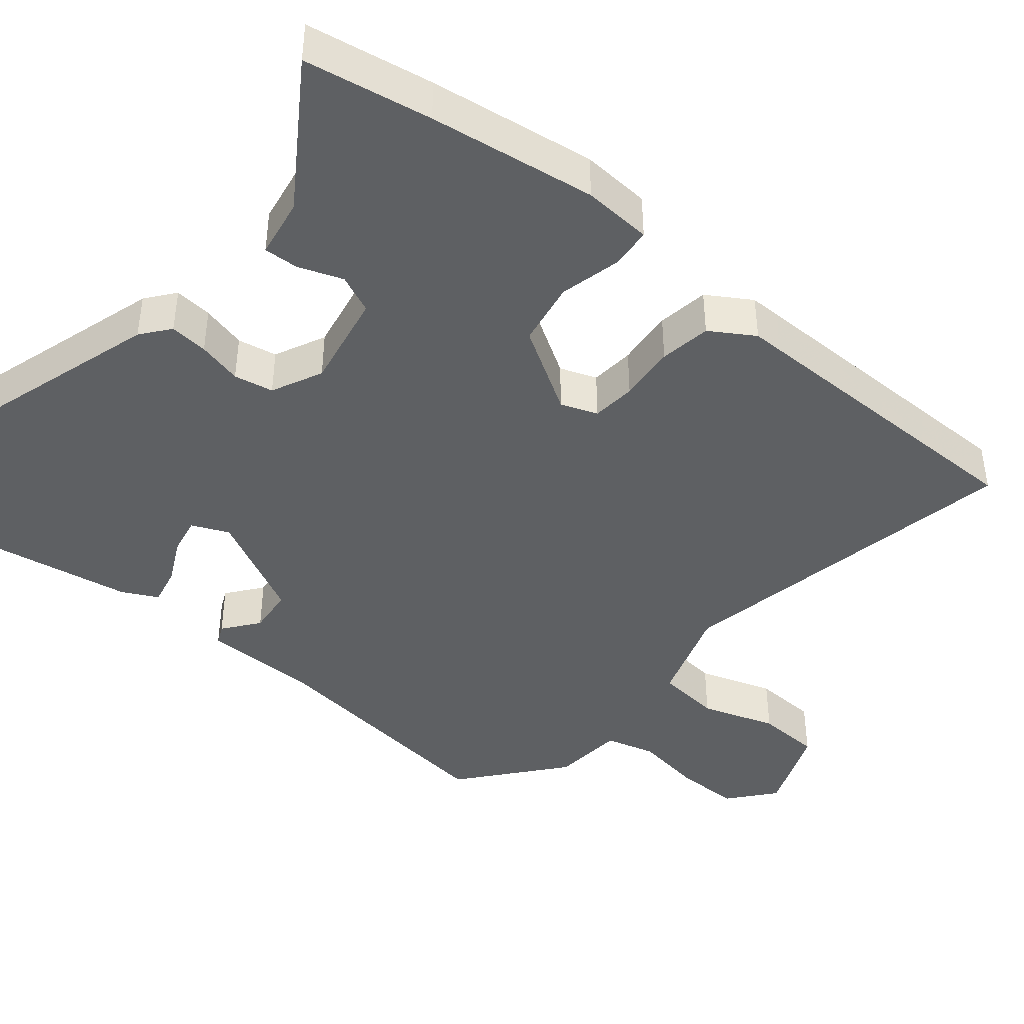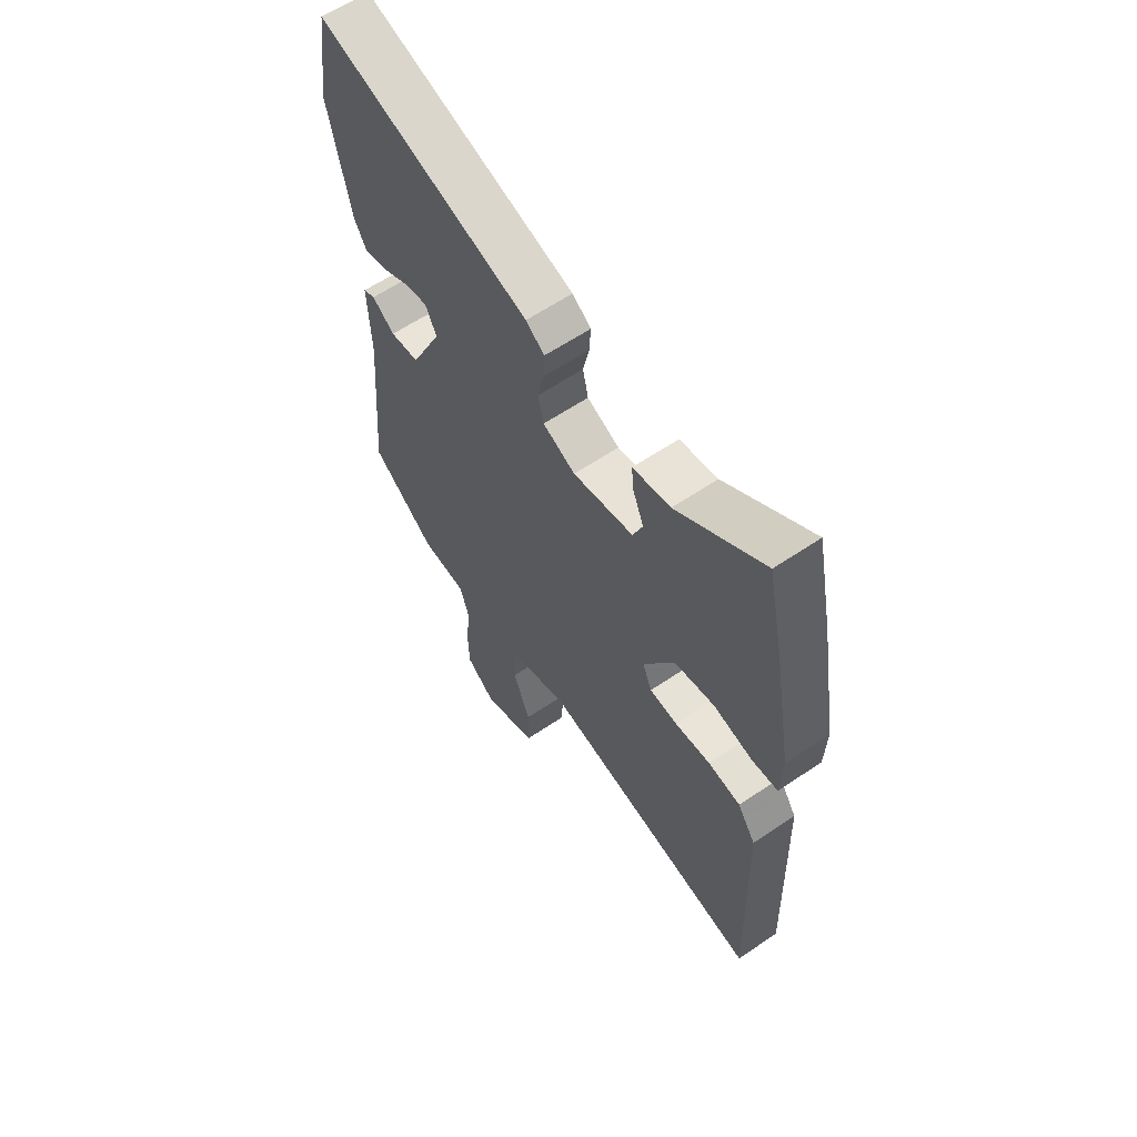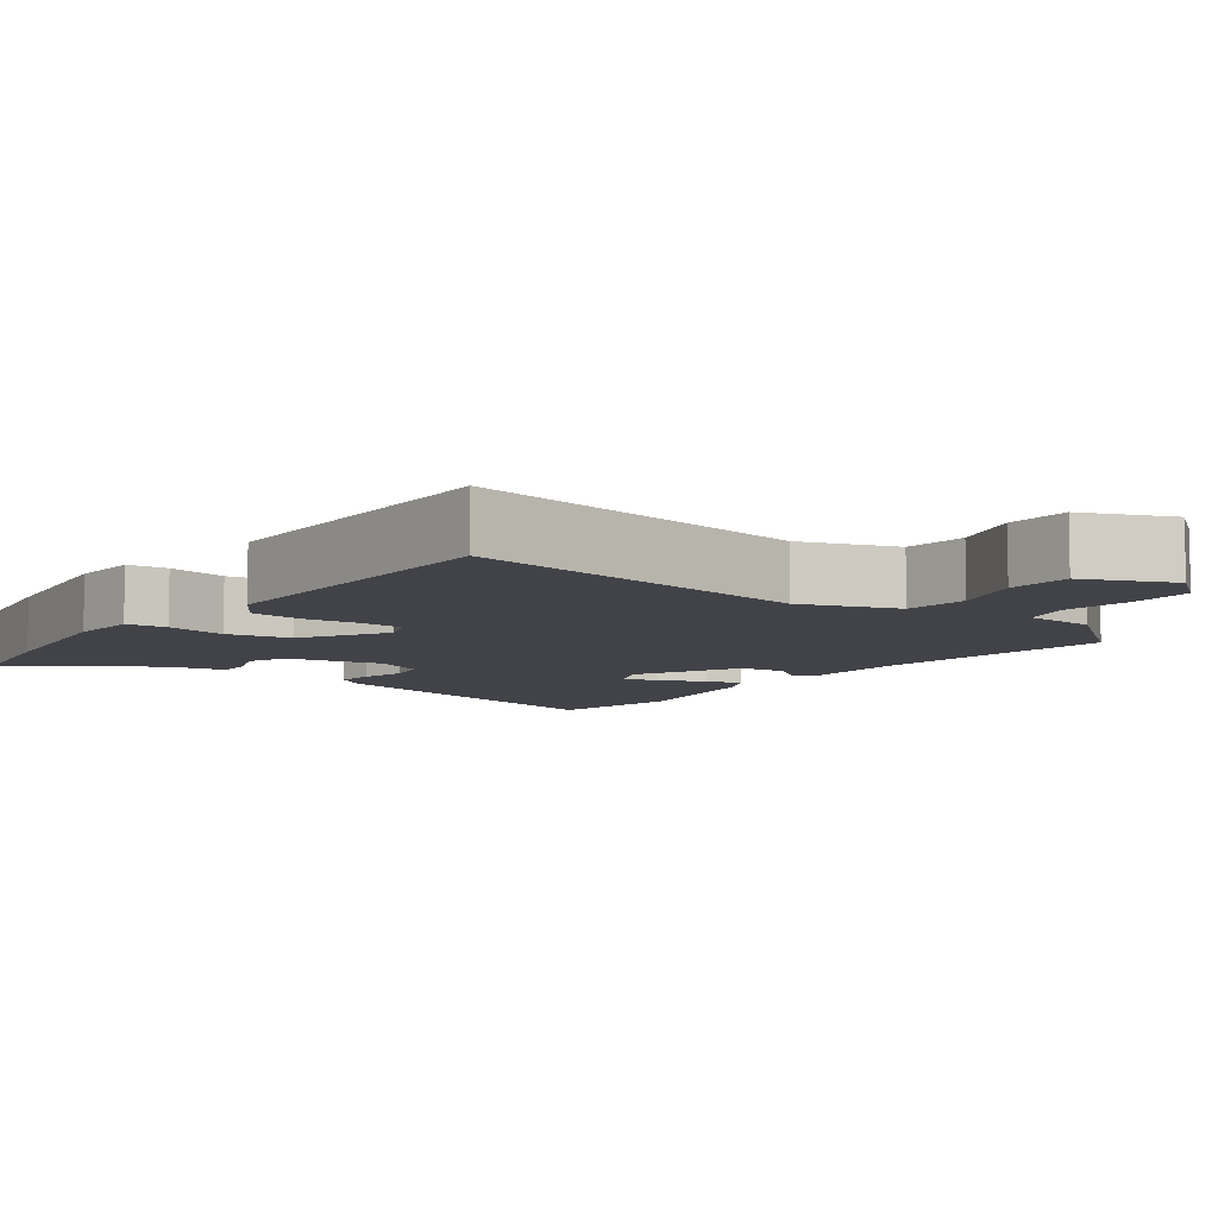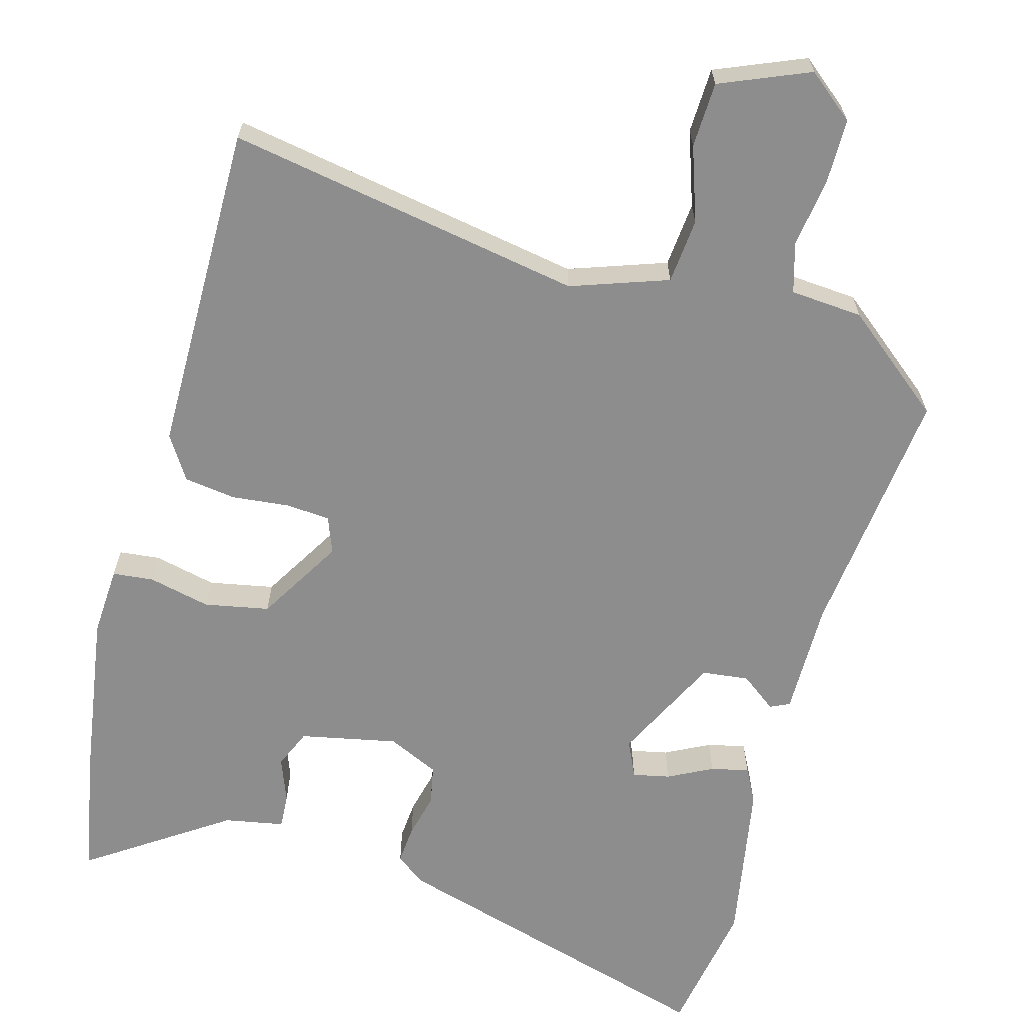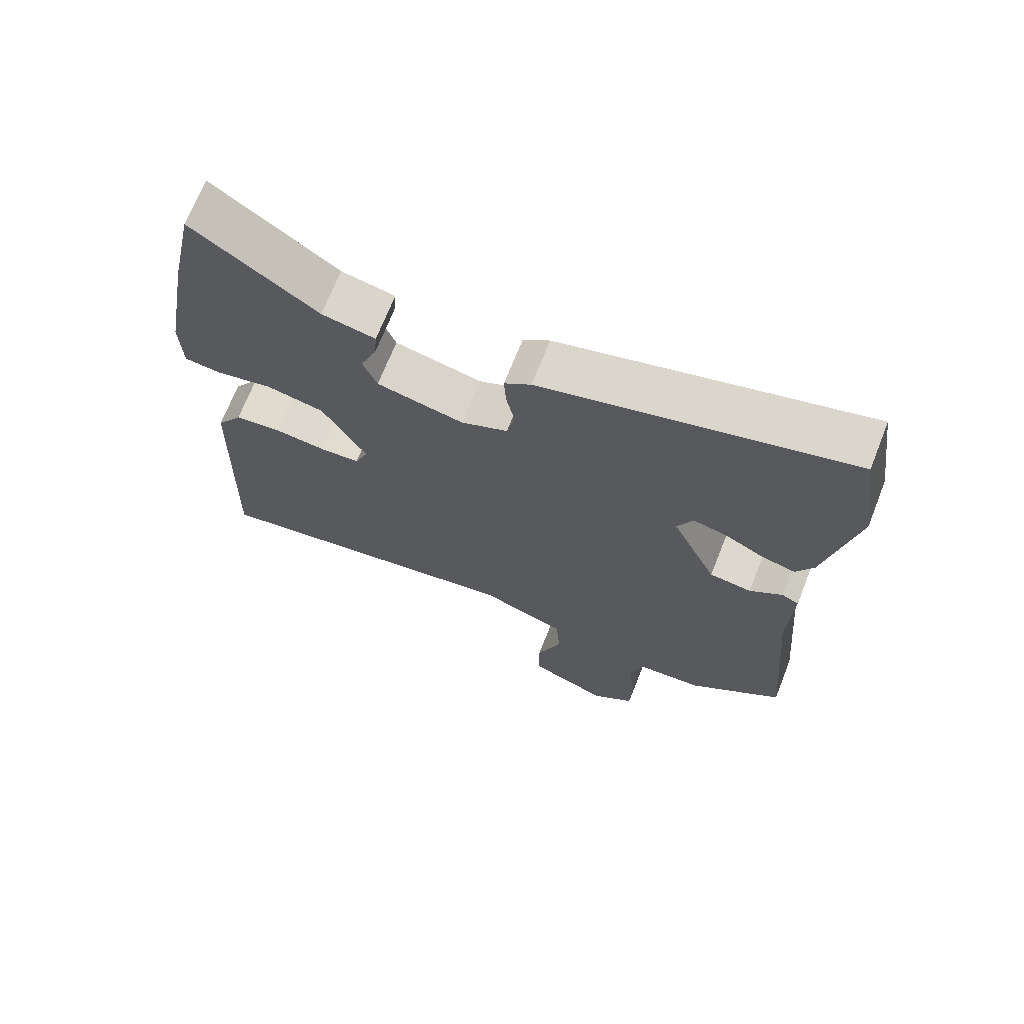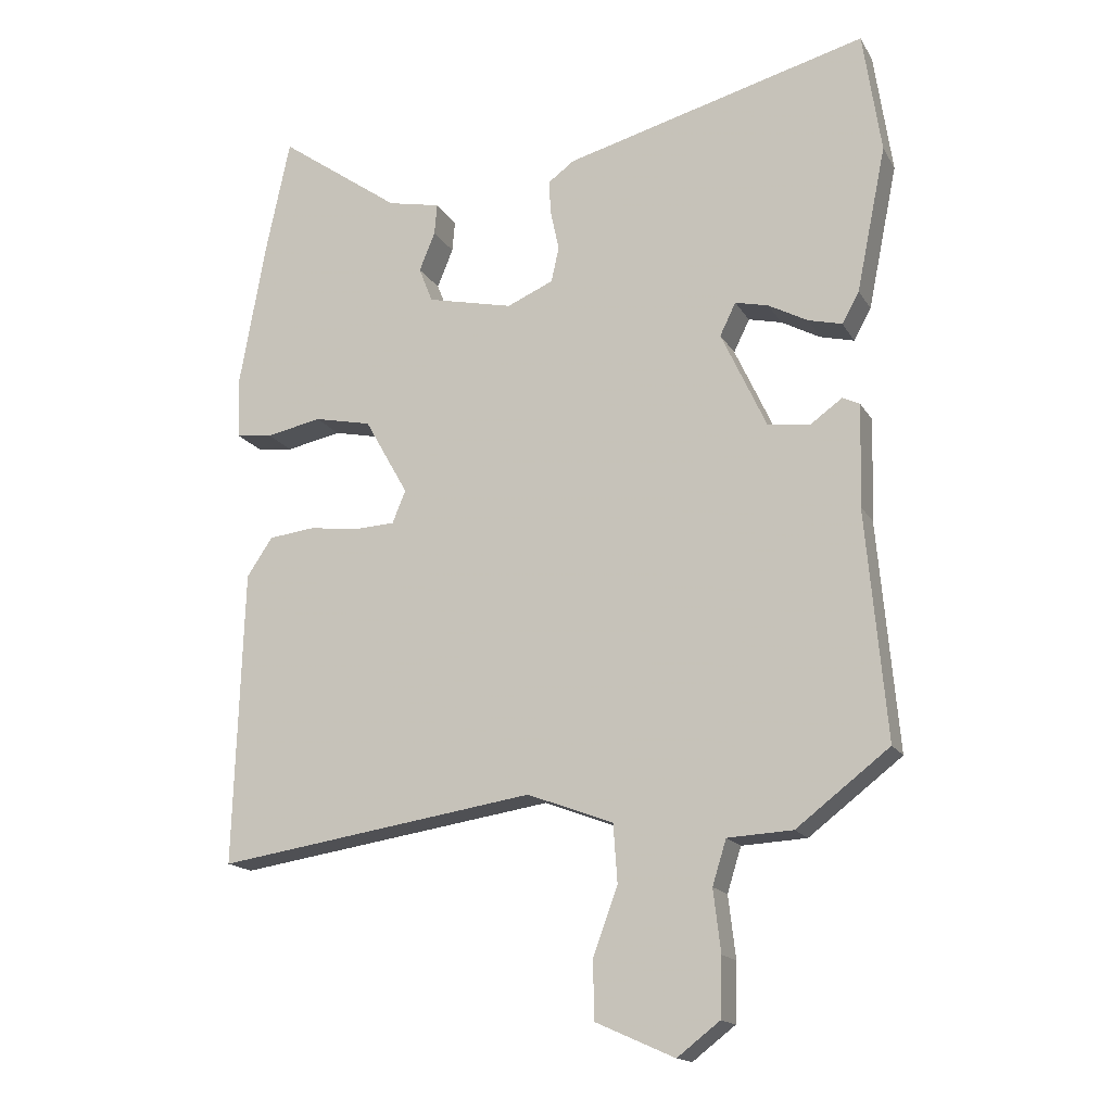
<metadata>
{"format":"obj","ext":"obj","renderer":"f3d","projection":"perspective","resolution":1024,"background":"white","views":[{"elev":-42.6,"azim":48.3,"up":"+Y"},{"elev":61.9,"azim":55.6,"up":"+Z"},{"elev":-7.6,"azim":142.1,"up":"+Y"},{"elev":-64.7,"azim":163.1,"up":"+Y"},{"elev":69.7,"azim":-158.4,"up":"+Z"},{"elev":-16.5,"azim":-158.8,"up":"+Z"}]}
</metadata>
<code>
v 0.473 0.07 0.629
v 0.509 0.07 0.458
v 0.549 0.07 0.233
v 0.546 0.07 0.139
v 0.491 0.07 0.132
v 0.407 0.07 0.149
v 0.32 0.07 0.13
v 0.254 0.07 0.013
v 0.274 0.07 -0.036
v 0.334 0.07 -0.039
v 0.411 0.07 -0.029
v 0.481 0.07 -0.037
v 0.52 0.07 -0.095
v 0.534 0.07 -0.542
v 0.051 0.07 -0.47
v -0.079 0.07 -0.519
v -0.085 0.07 -0.607
v -0.048 0.07 -0.707
v -0.049 0.07 -0.795
v -0.168 0.07 -0.848
v -0.232 0.07 -0.799
v -0.235 0.07 -0.711
v -0.224 0.07 -0.618
v -0.245 0.07 -0.551
v -0.343 0.07 -0.546
v -0.483 0.07 -0.439
v -0.453 0.07 -0.095
v -0.458 0.07 0.059
v -0.432 0.07 0.072
v -0.383 0.07 0.037
v -0.32 0.07 0.046
v -0.252 0.07 0.193
v -0.276 0.07 0.242
v -0.326 0.07 0.23
v -0.385 0.07 0.198
v -0.436 0.07 0.185
v -0.462 0.07 0.232
v -0.507 0.07 0.451
v -0.48 0.07 0.636
v -0.021 0.07 0.516
v 0.019 0.07 0.487
v 0.016 0.07 0.435
v 0.003 0.07 0.374
v 0.015 0.07 0.321
v 0.085 0.07 0.291
v 0.215 0.07 0.321
v 0.236 0.07 0.374
v 0.212 0.07 0.433
v 0.208 0.07 0.48
v 0.288 0.07 0.497
v 0.473 0 0.629
v 0.509 0 0.458
v 0.549 0 0.233
v 0.546 0 0.139
v 0.491 0 0.132
v 0.407 0 0.149
v 0.32 0 0.13
v 0.254 0 0.013
v 0.274 0 -0.036
v 0.334 0 -0.039
v 0.411 0 -0.029
v 0.481 0 -0.037
v 0.52 0 -0.095
v 0.534 0 -0.542
v 0.051 0 -0.47
v -0.079 0 -0.519
v -0.085 0 -0.607
v -0.048 0 -0.707
v -0.049 0 -0.795
v -0.168 0 -0.848
v -0.232 0 -0.799
v -0.235 0 -0.711
v -0.224 0 -0.618
v -0.245 0 -0.551
v -0.343 0 -0.546
v -0.483 0 -0.439
v -0.453 0 -0.095
v -0.458 0 0.059
v -0.432 0 0.072
v -0.383 0 0.037
v -0.32 0 0.046
v -0.252 0 0.193
v -0.276 0 0.242
v -0.326 0 0.23
v -0.385 0 0.198
v -0.436 0 0.185
v -0.462 0 0.232
v -0.507 0 0.451
v -0.48 0 0.636
v -0.021 0 0.516
v 0.019 0 0.487
v 0.016 0 0.435
v 0.003 0 0.374
v 0.015 0 0.321
v 0.085 0 0.291
v 0.215 0 0.321
v 0.236 0 0.374
v 0.212 0 0.433
v 0.208 0 0.48
v 0.288 0 0.497
f 47 48 49 50
f 4 5 6
f 3 4 6
f 2 3 6
f 1 2 6
f 50 1 6
f 47 50 6
f 46 47 6
f 45 46 6 7
f 44 45 7 8
f 41 42 43
f 40 41 43
f 39 40 43
f 38 39 43
f 37 38 43
f 36 37 43
f 34 35 36
f 34 36 43
f 33 34 43 44
f 27 28 29 30
f 27 30 31
f 26 27 31
f 25 26 31
f 24 25 31
f 23 24 31 32
f 21 22 23
f 20 21 23
f 19 20 23
f 18 19 23
f 17 18 23
f 16 17 23 32
f 13 14 15
f 12 13 15
f 11 12 15
f 10 11 15
f 9 10 15 16
f 44 8 9
f 33 44 9
f 32 33 9
f 9 16 32
f 100 99 98 97
f 56 55 54
f 56 54 53
f 56 53 52
f 56 52 51
f 56 51 100
f 56 100 97
f 56 97 96
f 57 56 96 95
f 58 57 95 94
f 93 92 91
f 93 91 90
f 93 90 89
f 93 89 88
f 93 88 87
f 93 87 86
f 86 85 84
f 93 86 84
f 94 93 84 83
f 80 79 78 77
f 81 80 77
f 81 77 76
f 81 76 75
f 81 75 74
f 82 81 74 73
f 73 72 71
f 73 71 70
f 73 70 69
f 73 69 68
f 73 68 67
f 82 73 67 66
f 65 64 63
f 65 63 62
f 65 62 61
f 65 61 60
f 66 65 60 59
f 59 58 94
f 59 94 83
f 59 83 82
f 82 66 59
f 1 51 52 2
f 2 52 53 3
f 3 53 54 4
f 4 54 55 5
f 5 55 56 6
f 6 56 57 7
f 7 57 58 8
f 8 58 59 9
f 9 59 60 10
f 10 60 61 11
f 11 61 62 12
f 12 62 63 13
f 13 63 64 14
f 14 64 65 15
f 15 65 66 16
f 16 66 67 17
f 17 67 68 18
f 18 68 69 19
f 19 69 70 20
f 20 70 71 21
f 21 71 72 22
f 22 72 73 23
f 23 73 74 24
f 24 74 75 25
f 25 75 76 26
f 26 76 77 27
f 27 77 78 28
f 28 78 79 29
f 29 79 80 30
f 30 80 81 31
f 31 81 82 32
f 32 82 83 33
f 33 83 84 34
f 34 84 85 35
f 35 85 86 36
f 36 86 87 37
f 37 87 88 38
f 38 88 89 39
f 39 89 90 40
f 40 90 91 41
f 41 91 92 42
f 42 92 93 43
f 43 93 94 44
f 44 94 95 45
f 45 95 96 46
f 46 96 97 47
f 47 97 98 48
f 48 98 99 49
f 49 99 100 50
f 50 100 51 1

</code>
